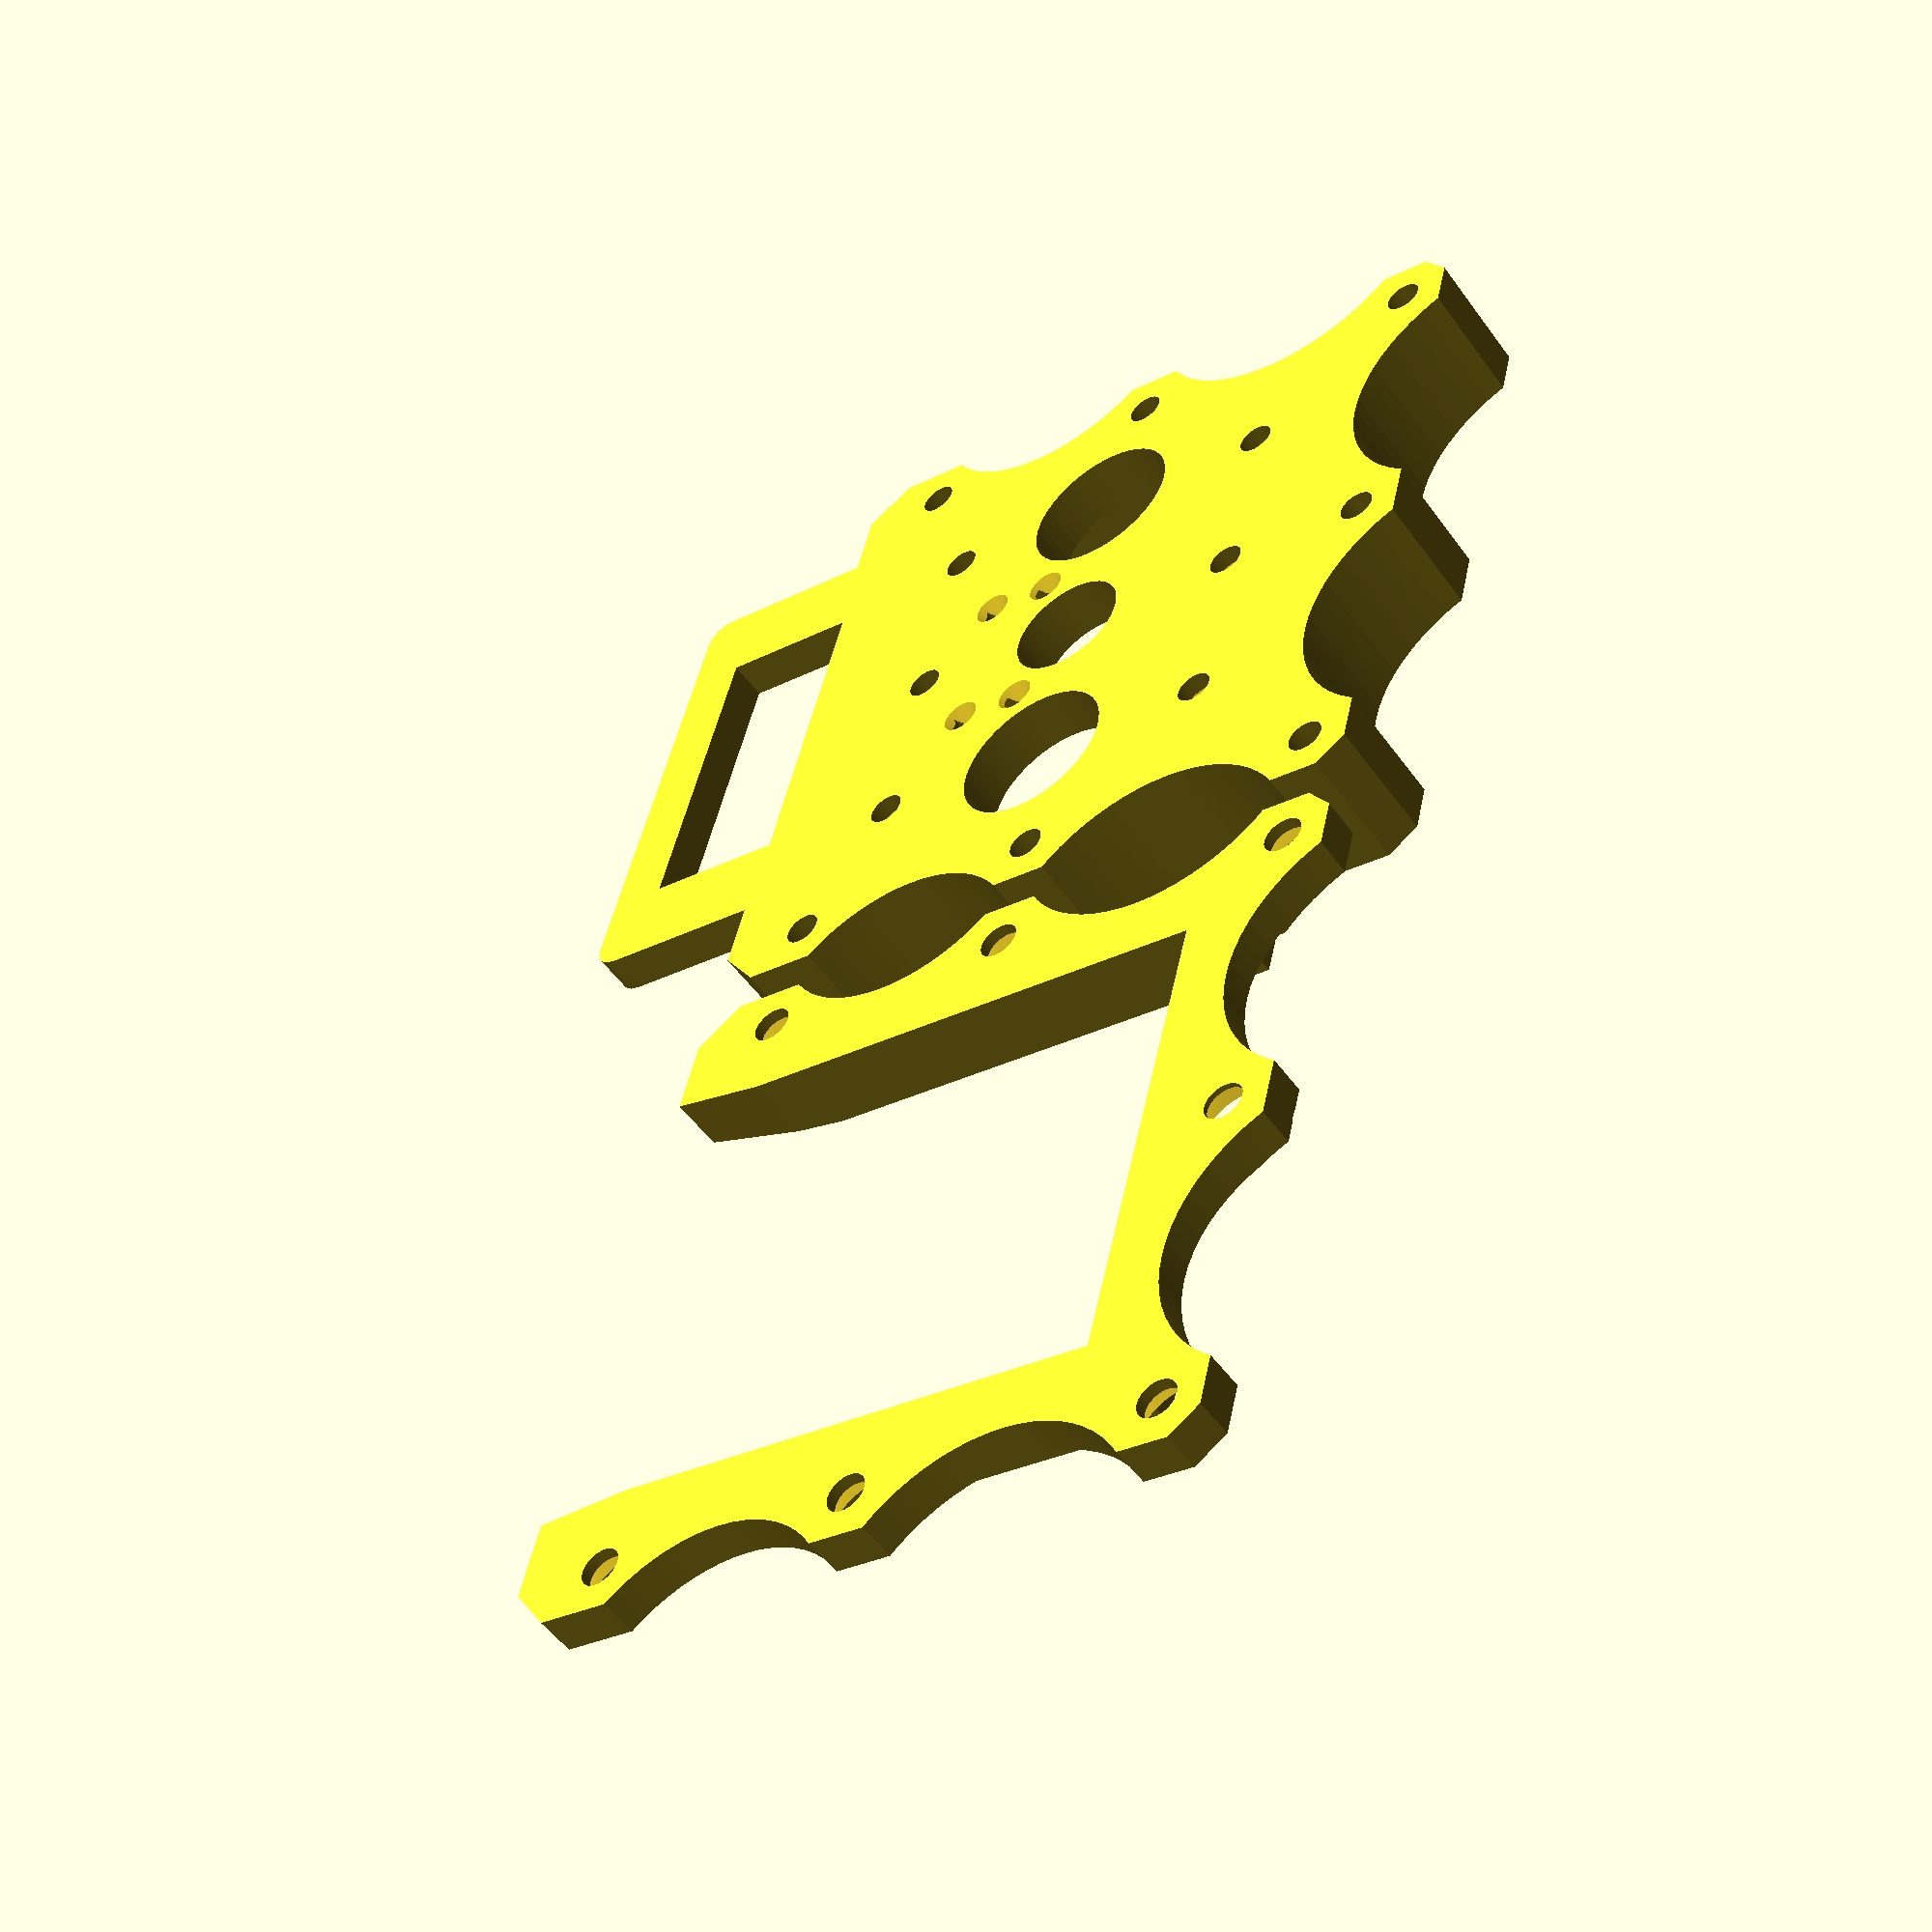
<openscad>
//OpenSCAD-Skript

//Moduldefinition mit Parametern
module Frame (
//Parameter
hght1=3,hght2=2.5,lngth=55,wdth=57,innerl=45,innerw=37.1,dia1=3,dia2=6, dist=3.5)
//Beginn Modul
{
difference(){   //difference 1
union(){        //union 1
difference(){   //difference 2
union(){        //union 2
    //alles, was vor der nächsten geschweiften Klammer steht, wird zusammengefügt (union 2)
//Block
translate([-wdth/2, 0, 0])
cube([wdth, lngth, hght1]);
translate([-wdth/2+7, 0, hght1])
cube([wdth-14, lngth-7, hght2]);
}               //union 2 end
    //alles, was vor der nächsten geschweiften Klammer steht, wird davon abgezogen (difference 2)
//Ausschnitt
translate([-innerw/2, -0.1, -0.1])
cube([innerw, innerl, 5*hght1]);
//Anschnitte innen
translate([-innerw/2-1.5, -5, -0.01])
rotate([0,0,-7])
cube([5, 25, 5*hght1]);
translate([innerw/2+1.5-5, -5, -0.01])
rotate([0,0,7])
cube([5, 25, 5*hght1]);
//Anschnitte oben
translate([-wdth/2, -1, hght1+hght2-1.5])
rotate([7,0,0])
cube([wdth, 25, 5*hght1]);
//Anschnitte oben
translate([-innerw/2, innerl-0.1, hght1-1])
rotate([7,0,0])
cube([innerw, 25, 5*hght1]);
//Bohrung Mitte
translate([0, lngth-dist, -0.01])
cylinder(d=dia1, h=2*hght1, $fn=48);
translate([0, lngth-dist, hght1-(1.2*dia2-dia1)/2-0.5])
cylinder(d1=dia1, d2=1.2*dia2, h=(1.3*dia2-dia1)/2+0.25, $fn=48);
//Bohrungen links
translate([-wdth/2+dist, lngth-dist, -0.01])
cylinder(d=dia1, h=2*hght1, $fn=48);
translate([-wdth/2+dist, lngth-dist, hght1-(1.2*dia2-dia1)/2])
cylinder(d1=dia1, d2=1.2*dia2, h=(1.2*dia2-dia1)/2+0.1, $fn=48);
translate([-wdth/2+dist, lngth/2, -0.01])
cylinder(d=dia1, h=2*hght1, $fn=48);
translate([-wdth/2+dist, lngth/2, hght1-(1.2*dia2-dia1)/2])
cylinder(d1=dia1, d2=1.2*dia2, h=(1.2*dia2-dia1)/2+0.1, $fn=48);
translate([-wdth/2+dist, 7, -0.01])
cylinder(d=dia1, h=2*hght1, $fn=48);
translate([-wdth/2+dist, 7, hght1-(1.2*dia2-dia1)/2])
cylinder(d1=dia1, d2=1.2*dia2, h=(1.2*dia2-dia1)/2+0.1, $fn=48);
//Bohrungen rechts
translate([wdth/2-dist, lngth-dist, -0.01])
cylinder(d=dia1, h=2*hght1, $fn=48);
translate([wdth/2-dist, lngth-dist, hght1-(1.2*dia2-dia1)/2])
cylinder(d1=dia1, d2=1.2*dia2, h=(1.2*dia2-dia1)/2+0.1, $fn=48);
translate([wdth/2-dist, lngth/2, -0.01])
cylinder(d=dia1, h=2*hght1, $fn=48);
translate([wdth/2-dist, lngth/2, hght1-(1.2*dia2-dia1)/2])
cylinder(d1=dia1, d2=1.2*dia2, h=(1.2*dia2-dia1)/2+0.1, $fn=48);
translate([wdth/2-dist, 7, -0.01])
cylinder(d=dia1, h=2*hght1, $fn=48);
translate([wdth/2-dist, 7, hght1-(1.2*dia2-dia1)/2])
cylinder(d1=dia1, d2=1.2*dia2, h=(1.2*dia2-dia1)/2+0.1, $fn=48);
//Materialsparen
//Einbuchtungen außen
translate([-12.5, lngth+6.3, -0.01])
cylinder(d=24, h=4*hght1, $fn=64);
translate([12.5, lngth+6.3, -0.01])
cylinder(d=24, h=4*hght1, $fn=64);
translate([-wdth/2-7, lngth-15.5, -0.01])
cylinder(d=24, h=4*hght1, $fn=64);
translate([wdth/2+7, lngth-15.5, -0.01])
cylinder(d=24, h=4*hght1, $fn=64);
translate([-wdth/2-7, 17, -0.01])
cylinder(d=22, h=4*hght1, $fn=64);
translate([wdth/2+7, 17, -0.01])
cylinder(d=22, h=4*hght1, $fn=64);
//Ecken anschrägen
translate([-wdth/2, -4, -0.01])
rotate([0,0,45])
cube([5, 5, 5*hght1]);
translate([wdth/2, -4, -0.01])
rotate([0,0,45])
cube([5, 5, 5*hght1]);
translate([-wdth/2, lngth-2, -0.01])
rotate([0,0,45])
cube([5, 5, 5*hght1]);
translate([wdth/2, lngth-2, -0.01])
rotate([0,0,45])
cube([5, 5, 5*hght1]);
}  //difference 2 end
    //alles, was vor der nächsten geschweiften Klammer steht, wird dazu hinzugefügt (union 1)
//Text


}               //union 1 end
    //alles, was vor der nächsten geschweiften Klammer steht, wird davon wieder abgezogen (difference 1)

}               //difference 1 end

}  //module end

module Base (
//Parameter
hght1=4,hght2=5.5,lngth=55,wdth=57,innerl=45,innerw=44.5,dia1=2.7,dia2=8, dia3=12, dist=3.5, contw=12.5,contth=1, holedist=12)
//Beginn Modul
{
difference(){   //difference 1
union(){        //union 1
difference(){   //difference 2
union(){        //union 2
    //alles, was vor der nächsten geschweiften Klammer steht, wird zusammengefügt (union 2)
//Block
translate([-wdth/2, 0, 0])
cube([wdth, lngth, hght1+hght2]);

}               //union 2 end
    //alles, was vor der nächsten geschweiften Klammer steht, wird davon abgezogen (difference 2)
//Ausschnitt
translate([-innerw/2, -0.1, hght1])
cube([innerw, innerl, 5*hght1]);
//Anschnitte innen
translate([-innerw/2-1.5, -0.1, hght1-1])
rotate([7,0,-7])
cube([5, 25, 5*hght1]);
translate([innerw/2+1.5-5, -0.1, hght1-0.9])
rotate([7,0,7])
cube([5, 25, 5*hght1]);
//Anschnitte oben
translate([-innerw/2, -1, hght1-1.05])
rotate([7,0,0])
cube([innerw, 20, 5*hght1]);
//Kontaktausschnitte
translate([0,1,0]) {
translate([-contw/2-contth/2, 15, hght1-0.6-3])
cube([contth, 7, 5*hght1]);
translate([contw/2-contth/2, 15, hght1-0.6-3])
cube([contth, 7, 5*hght1]);
translate([-contw/2-contth/2, 5, hght1-0.6])
cube([contth, 16, 5*hght1]);
translate([contw/2-contth/2, 5, hght1-0.6])
cube([contth, 16, 5*hght1]);
translate([-contw/2, 16, -0.1])
cylinder(d1=3, d2=1, h=1.5, $fn=48);
translate([contw/2, 16, -0.1])
cylinder(d1=3, d2=1, h=1.5, $fn=48);
translate([-contw/2, 16+5.08, -0.1])
cylinder(d1=3, d2=1, h=1.5, $fn=48);
translate([contw/2, 16+5.08, -0.1])
cylinder(d1=3, d2=1, h=1.5, $fn=48);}
//Befestigungsbohrungen
//Bohrung hinten
translate([0, lngth-15, -0.01])
cylinder(d=dia1, h=2*hght1, $fn=48);
translate([0, lngth-15, hght1-(dia2-dia1)/2])
cylinder(d1=dia1, d2=dia2, h=(dia2-dia1)/2+0.1, $fn=48);
translate([-wdth/4, lngth-15, -0.01])
cylinder(d=dia1, h=2*hght1, $fn=48);
translate([-wdth/4, lngth-15, hght1-(dia2-dia1)/2])
cylinder(d1=dia1, d2=dia2, h=(dia2-dia1)/2+0.1, $fn=48);
translate([wdth/4, lngth-15, -0.01])
cylinder(d=dia1, h=2*hght1, $fn=48);
translate([wdth/4, lngth-15, hght1-(dia2-dia1)/2])
cylinder(d1=dia1, d2=dia2, h=(dia2-dia1)/2+0.1, $fn=48);
//Bohrung vorn
translate([0, holedist, -0.01])
cylinder(d=dia1, h=2*hght1, $fn=48);
translate([0, holedist, hght1-(dia2-dia1)/2])
cylinder(d1=dia1, d2=dia2, h=(dia2-dia1)/2+0.1, $fn=48);
translate([-wdth/4, holedist, -0.01])
cylinder(d=dia1, h=2*hght1, $fn=48);
translate([-wdth/4, holedist, hght1-(dia2-dia1)/2])
cylinder(d1=dia1, d2=dia2, h=(dia2-dia1)/2+0.1, $fn=48);
translate([wdth/4, holedist, -0.01])
cylinder(d=dia1, h=2*hght1, $fn=48);
translate([wdth/4, holedist, hght1-(dia2-dia1)/2])
cylinder(d1=dia1, d2=dia2, h=(dia2-dia1)/2+0.1, $fn=48);
//Rahmenbefestigung
//Bohrung Mitte
translate([0, lngth-dist, -0.01])
cylinder(d=dia1, h=4*hght1, $fn=48);
//Bohrungen links
translate([-wdth/2+dist, lngth-dist, -0.01])
cylinder(d=dia1, h=4*hght1, $fn=48);
translate([-wdth/2+dist, lngth/2, -0.01])
cylinder(d=dia1, h=4*hght1, $fn=48);
translate([-wdth/2+dist, 7, -0.01])
cylinder(d=dia1, h=4*hght1, $fn=48);
//Bohrungen rechts
translate([wdth/2-dist, lngth-dist, -0.01])
cylinder(d=dia1, h=4*hght1, $fn=48);
translate([wdth/2-dist, lngth/2, -0.01])
cylinder(d=dia1, h=4*hght1, $fn=48);
translate([wdth/2-dist, 7, -0.01])
cylinder(d=dia1, h=4*hght1, $fn=48);
//Materialsparen
//Einbuchtungen außen
translate([-12.5, lngth+6.3, -0.01])
cylinder(d=24, h=4*hght1, $fn=64);
translate([12.5, lngth+6.3, -0.01])
cylinder(d=24, h=4*hght1, $fn=64);
translate([-wdth/2-7, lngth-15.5, -0.01])
cylinder(d=24, h=4*hght1, $fn=64);
translate([wdth/2+7, lngth-15.5, -0.01])
cylinder(d=24, h=4*hght1, $fn=64);
translate([-wdth/2-7, 17, -0.01])
cylinder(d=22, h=4*hght1, $fn=64);
translate([wdth/2+7, 17, -0.01])
cylinder(d=22, h=4*hght1, $fn=64);
//Ecken anschrägen
translate([-wdth/2, -4, -0.01])
rotate([0,0,45])
cube([5, 5, 5*hght1]);
translate([wdth/2, -4, -0.01])
rotate([0,0,45])
cube([5, 5, 5*hght1]);
translate([-wdth/2, lngth-2, -0.01])
rotate([0,0,45])
cube([5, 5, 5*hght1]);
translate([wdth/2, lngth-2, -0.01])
rotate([0,0,45])
cube([5, 5, 5*hght1]);
//Bohrungen Mitte
translate([0, lngth/2-2, -0.01])
cylinder(d=dia3-3, h=2*hght1, $fn=48);
translate([-wdth/4, lngth/2-2, -0.01])
cylinder(d=dia3, h=2*hght1, $fn=48);
translate([wdth/4, lngth/2-2, -0.01])
cylinder(d=dia3, h=2*hght1, $fn=48);

}  //difference 2 end
    //alles, was vor der nächsten geschweiften Klammer steht, wird dazu hinzugefügt (union 1)
//Haken
translate([-18, -15, 0])
cube([36, 15, hght1-0.9]);
translate([-20, -13, 0])
cube([40, 15, hght1-0.9]);
translate([-18, -13, 0])
cylinder(d=4,h=hght1-0.9,$fn=16);
translate([-18+36, -13, 0])
cylinder(d=4,h=hght1-0.9,$fn=16);
}               //union 1 end
    //alles, was vor der nächsten geschweiften Klammer steht, wird davon wieder abgezogen (difference 1)
//Haken
translate([-13, -10.6, -0.1])
cube([26, 11, 2*hght1]);
}               //difference 1 end

}  //module end

/*module Support (
//Parameter
hght1=2.5,lngth=55,wdth=57,dia1=3, dist=3.5, holedist=12, dist=12.5)
//Beginn Modul
{
difference(){   //difference 1
union(){        //union 1
difference(){   //difference 2
union(){        //union 2
    //alles, was vor der nächsten geschweiften Klammer steht, wird zusammengefügt (union 2)
//Block
translate([-wdth/4, holedist, 0])
cylinder(d=15, h=hght1, $fn=48);
translate([wdth/4, holedist, 0])
cylinder(d=15, h=hght1, $fn=48);
translate([-wdth/4, holedist-15/2, 0])
cube([wdth/2, 15, hght1]);

}               //union 2 end
    //alles, was vor der nächsten geschweiften Klammer steht, wird davon abgezogen (difference 2)


//Befestigungsbohrungen
//Bohrungen
translate([0, holedist, -0.01])
cylinder(d=dia1, h=2*hght1, $fn=48);
translate([-wdth/4, holedist, -0.01])
cylinder(d=dia1, h=2*hght1, $fn=48);
translate([wdth/4, holedist, -0.01])
cylinder(d=dia1, h=2*hght1, $fn=48);
//Ausschnitte Kabel
translate([-dist/2-1.5,-0.1,-0.1])
cube([3,16,2*hght1]);
translate([dist/2-1.5,-0.1,-0.1])
cube([3,16,2*hght1]);
}  //difference 2 end
    //alles, was vor der nächsten geschweiften Klammer steht, wird dazu hinzugefügt (union 1)
//Text


}               //union 1 end
    //alles, was vor der nächsten geschweiften Klammer steht, wird davon wieder abgezogen (difference 1)

}               //difference 1 end

}  //module end
*/
//Hier werden Instanzen des Moduls aufgerufen
translate([0,0,0]) Frame();
translate([60,0,0]) Base();
//rotate([0,0,90]) translate([22,-3,0]) Support();
//rotate([0,0,90]) translate([22,-20,0]) Support();
</openscad>
<views>
elev=232.5 azim=76.1 roll=325.1 proj=p view=wireframe
</views>
